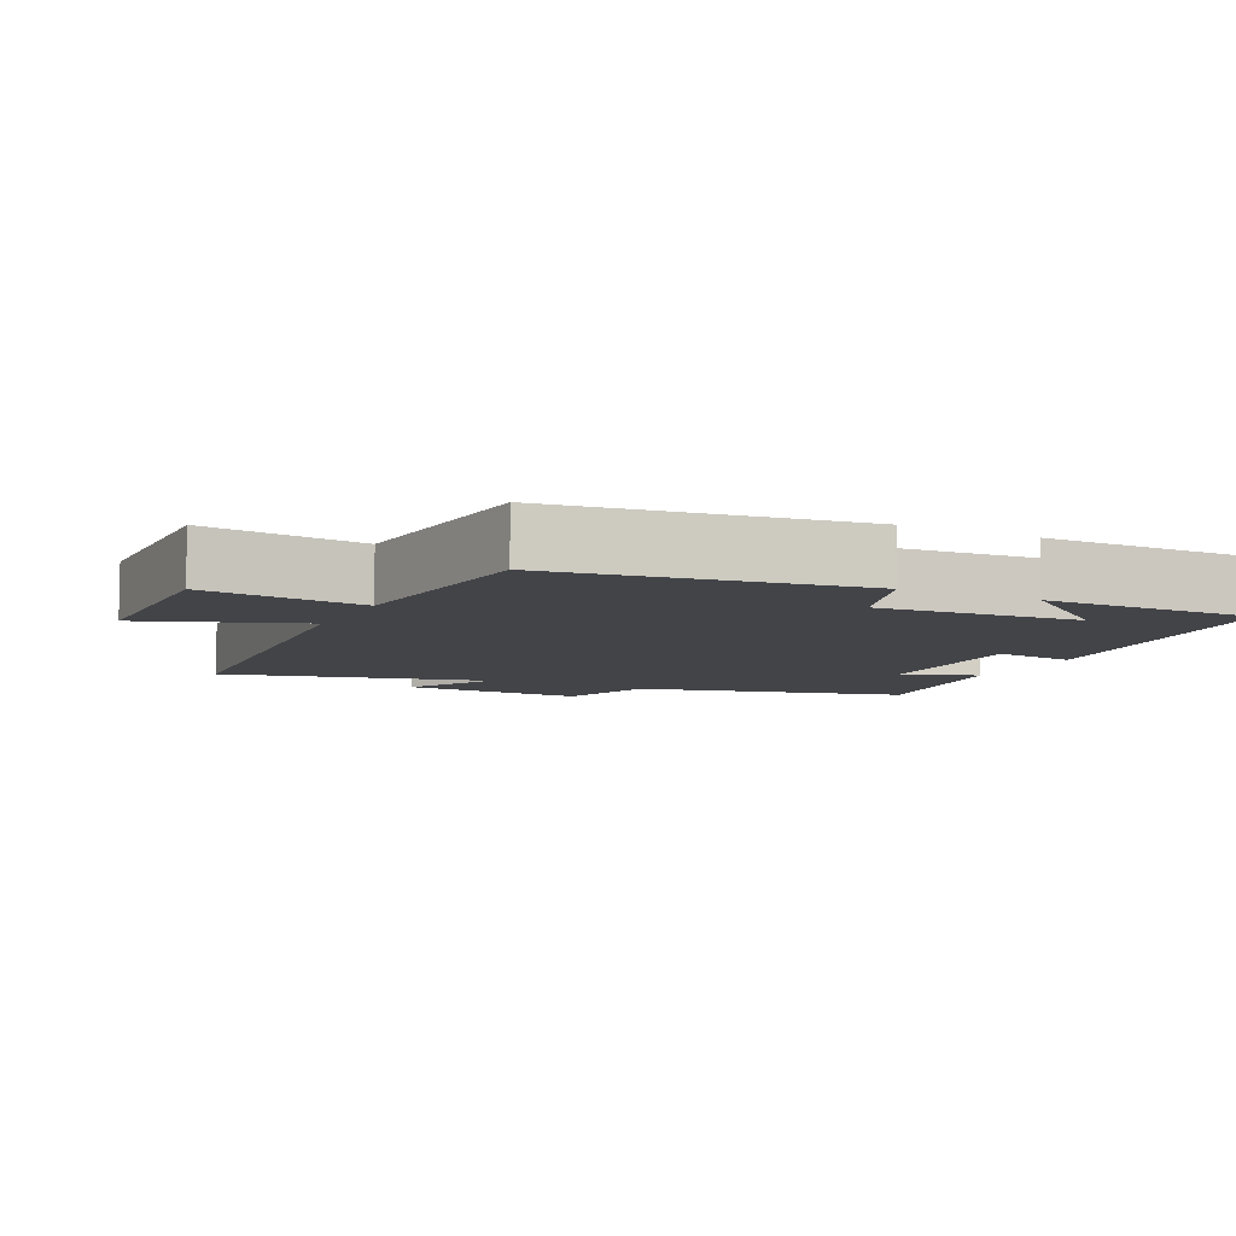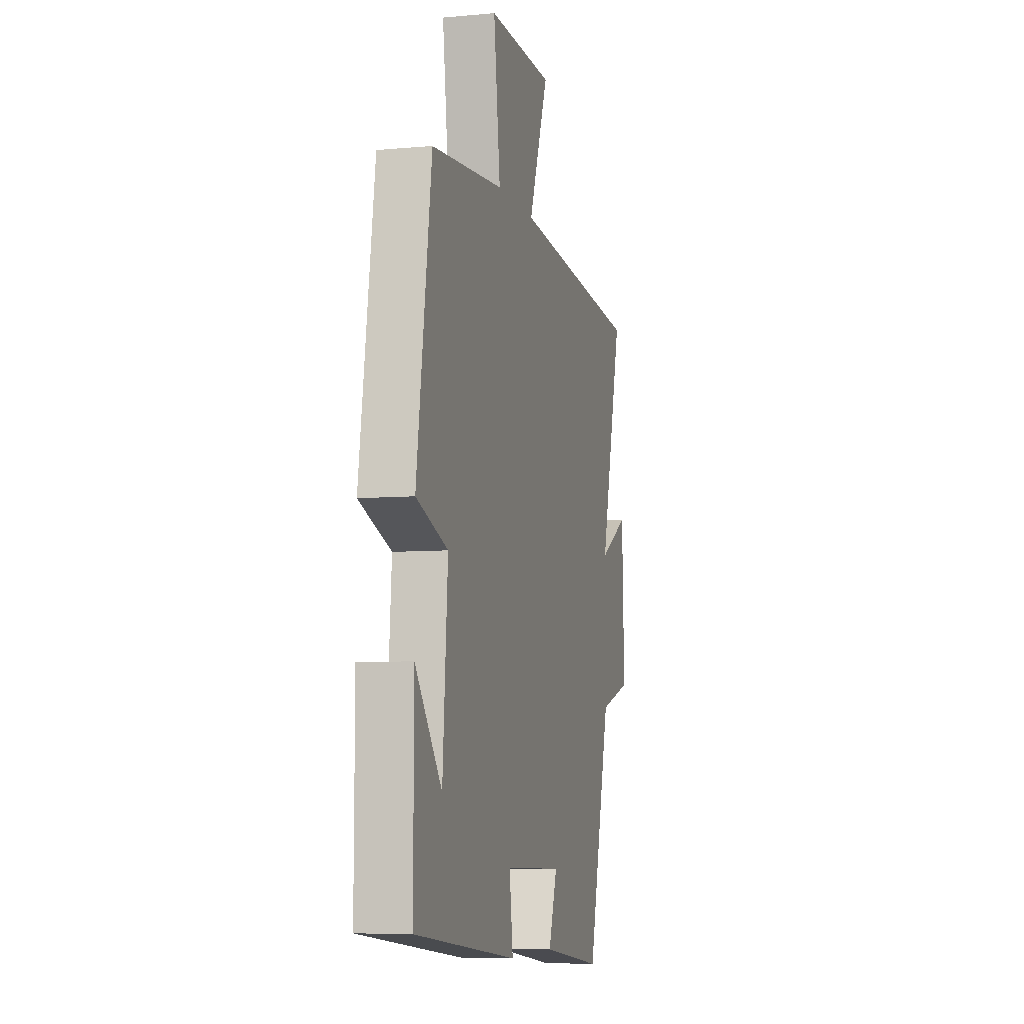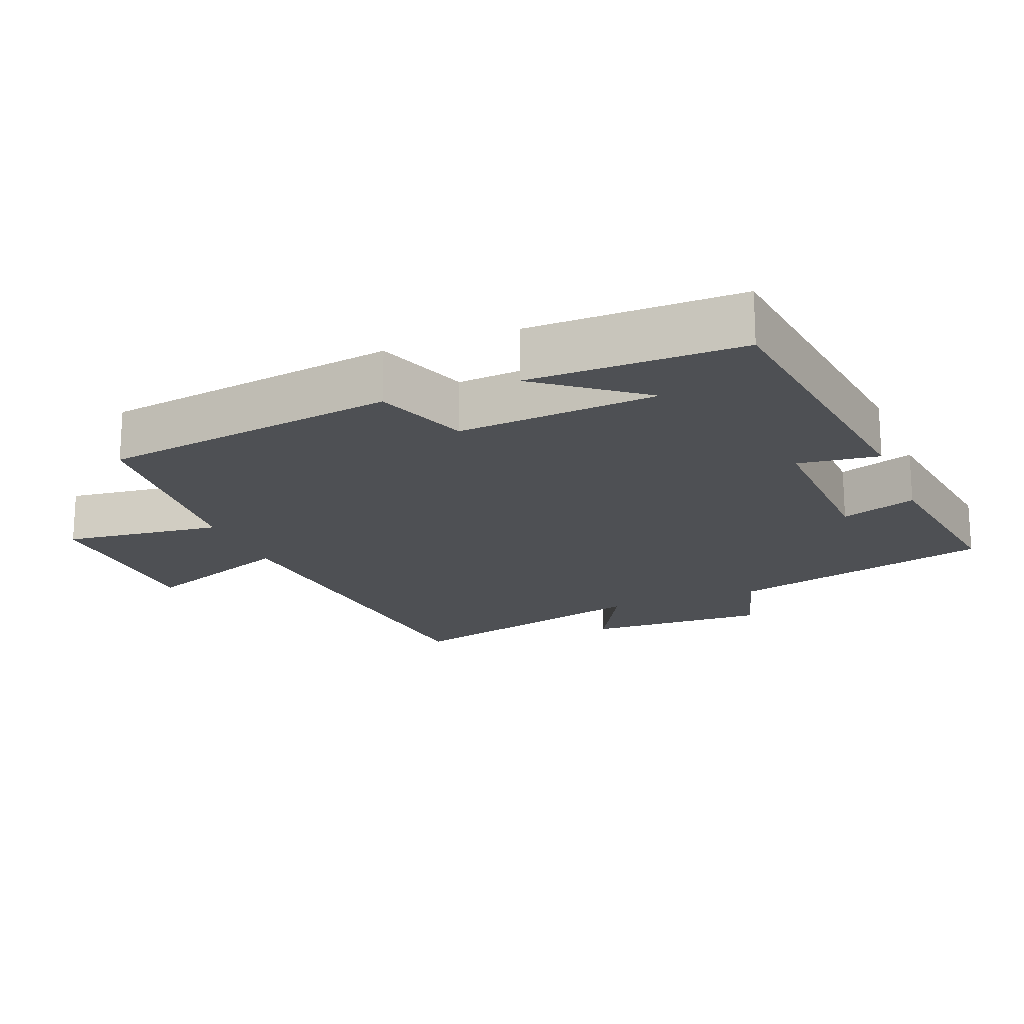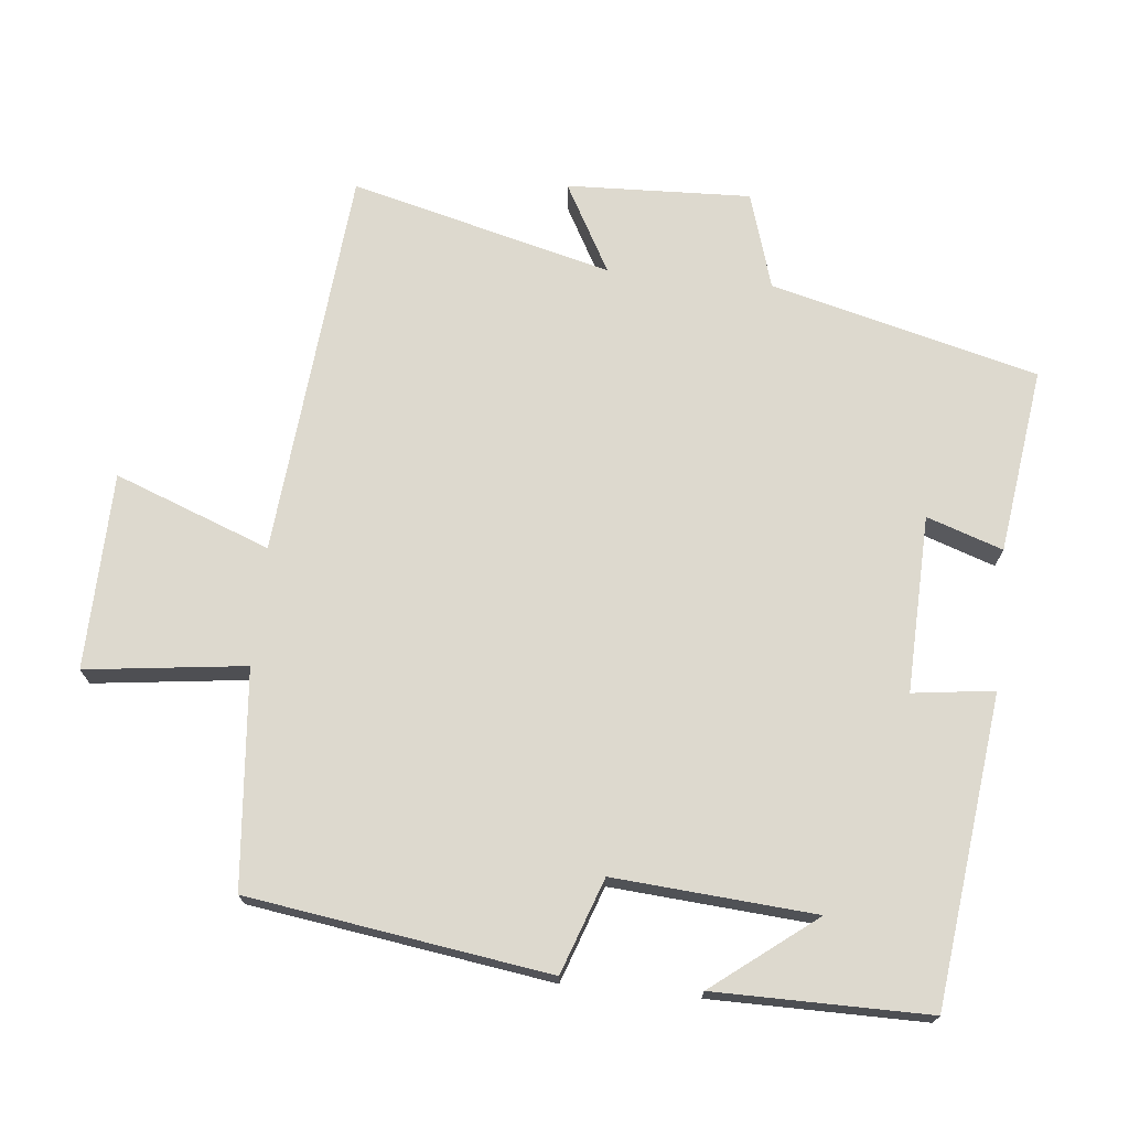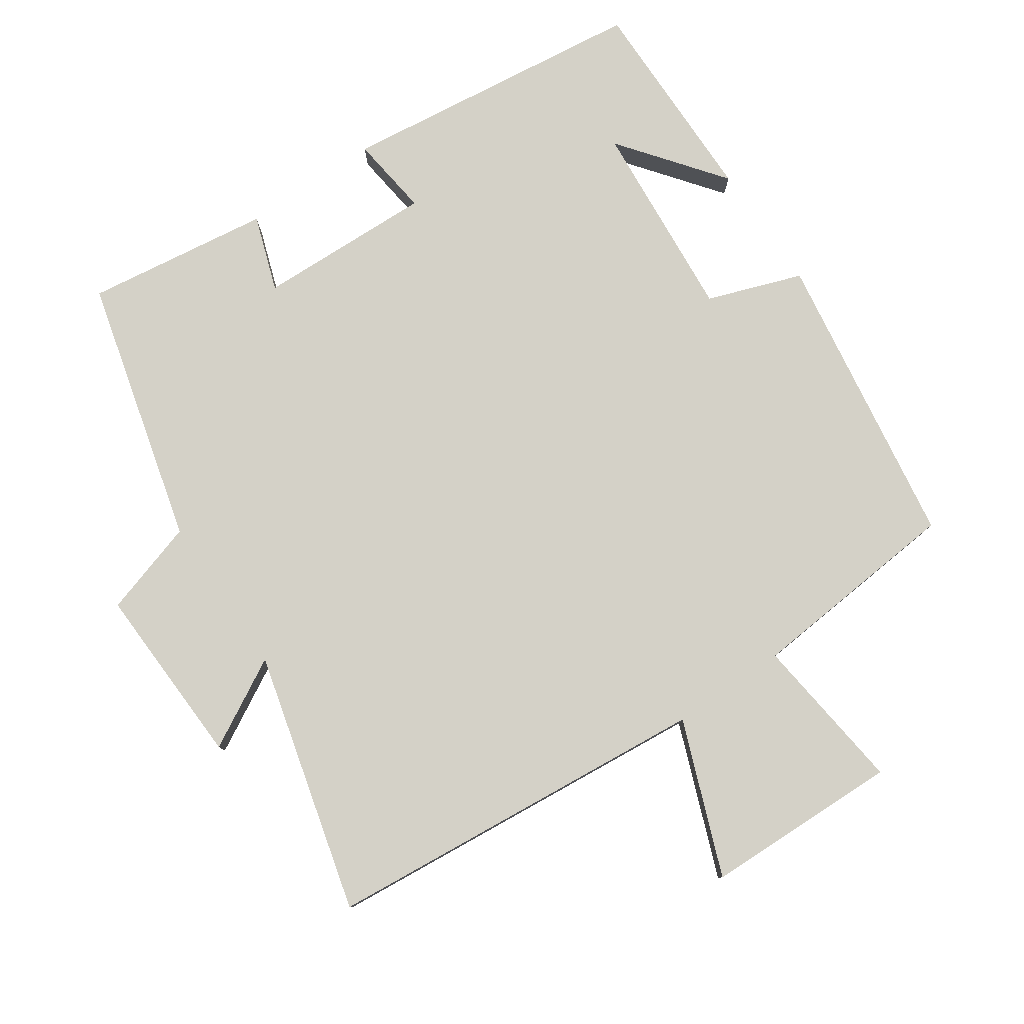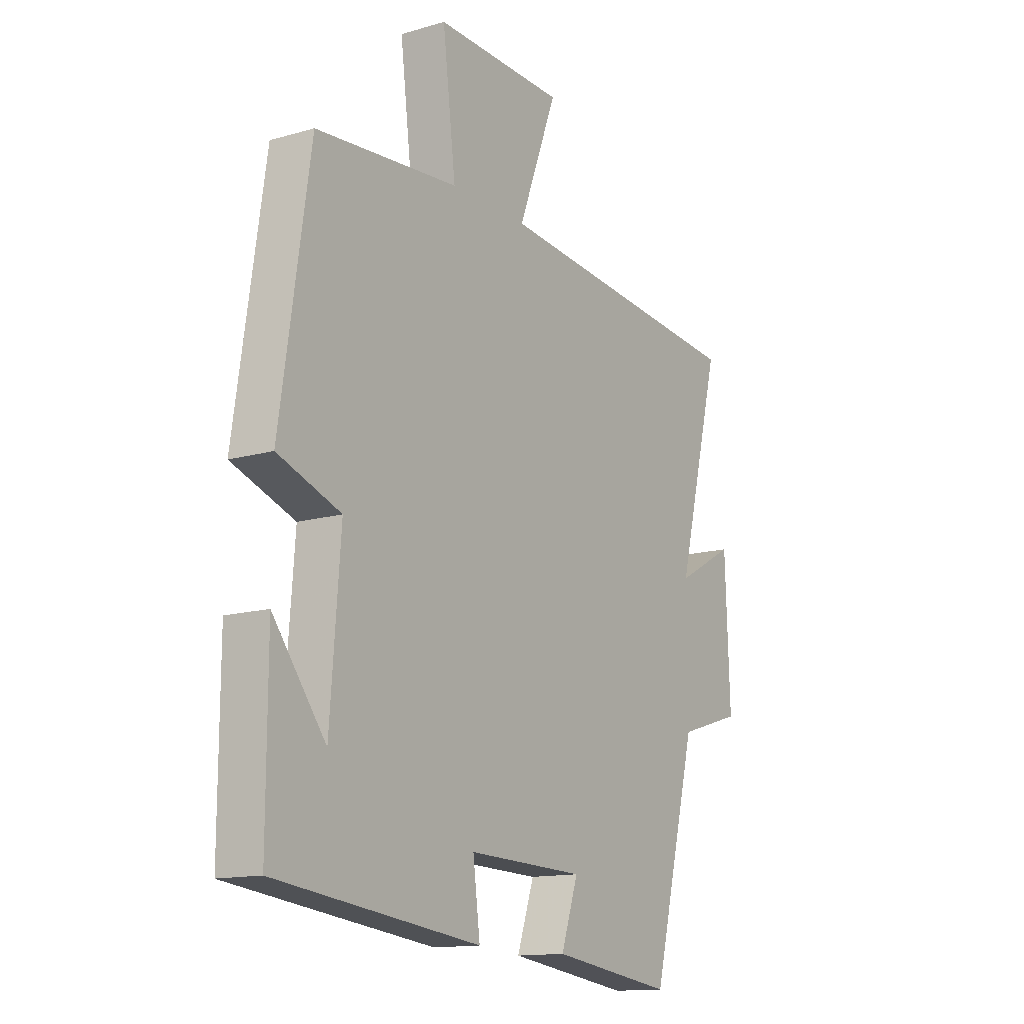
<metadata>
{"format":"obj","ext":"obj","renderer":"f3d","projection":"perspective","resolution":1024,"background":"white","views":[{"elev":-7.8,"azim":63.4,"up":"+Y"},{"elev":-7.0,"azim":104.7,"up":"+Z"},{"elev":-18.6,"azim":111.9,"up":"+Y"},{"elev":71.8,"azim":95.8,"up":"+Y"},{"elev":79.8,"azim":-34.3,"up":"+Y"},{"elev":-14.0,"azim":122.7,"up":"+Z"}]}
</metadata>
<code>
v 0.437 0.07 0.472
v 0.5 0.07 0.045
v 0.365 0.07 -0.003
v 0.387 0.07 -0.289
v 0.5 0.07 -0.143
v 0.501 0.07 -0.447
v 0.062 0.07 -0.5
v 0.077 0.07 -0.384
v -0.175 0.07 -0.392
v -0.138 0.07 -0.5
v -0.402 0.07 -0.536
v -0.5 0.07 -0.156
v -0.637 0.07 -0.114
v -0.627 0.07 0.148
v -0.5 0.07 0.078
v -0.596 0.07 0.45
v -0.039 0.07 0.5
v -0.123 0.07 0.721
v 0.157 0.07 0.727
v 0.129 0.07 0.5
v 0.437 0 0.472
v 0.5 0 0.045
v 0.365 0 -0.003
v 0.387 0 -0.289
v 0.5 0 -0.143
v 0.501 0 -0.447
v 0.062 0 -0.5
v 0.077 0 -0.384
v -0.175 0 -0.392
v -0.138 0 -0.5
v -0.402 0 -0.536
v -0.5 0 -0.156
v -0.637 0 -0.114
v -0.627 0 0.148
v -0.5 0 0.078
v -0.596 0 0.45
v -0.039 0 0.5
v -0.123 0 0.721
v 0.157 0 0.727
v 0.129 0 0.5
f 17 18 19 20
f 15 16 17 20
f 15 20 1 2
f 12 13 14 15
f 12 15 2 3
f 9 10 11 12
f 8 9 12 3
f 7 8 3 4
f 6 7 4
f 4 5 6
f 40 39 38 37
f 40 37 36 35
f 22 21 40 35
f 35 34 33 32
f 23 22 35 32
f 32 31 30 29
f 23 32 29 28
f 24 23 28 27
f 24 27 26
f 26 25 24
f 1 21 22 2
f 2 22 23 3
f 3 23 24 4
f 4 24 25 5
f 5 25 26 6
f 6 26 27 7
f 7 27 28 8
f 8 28 29 9
f 9 29 30 10
f 10 30 31 11
f 11 31 32 12
f 12 32 33 13
f 13 33 34 14
f 14 34 35 15
f 15 35 36 16
f 16 36 37 17
f 17 37 38 18
f 18 38 39 19
f 19 39 40 20
f 20 40 21 1

</code>
